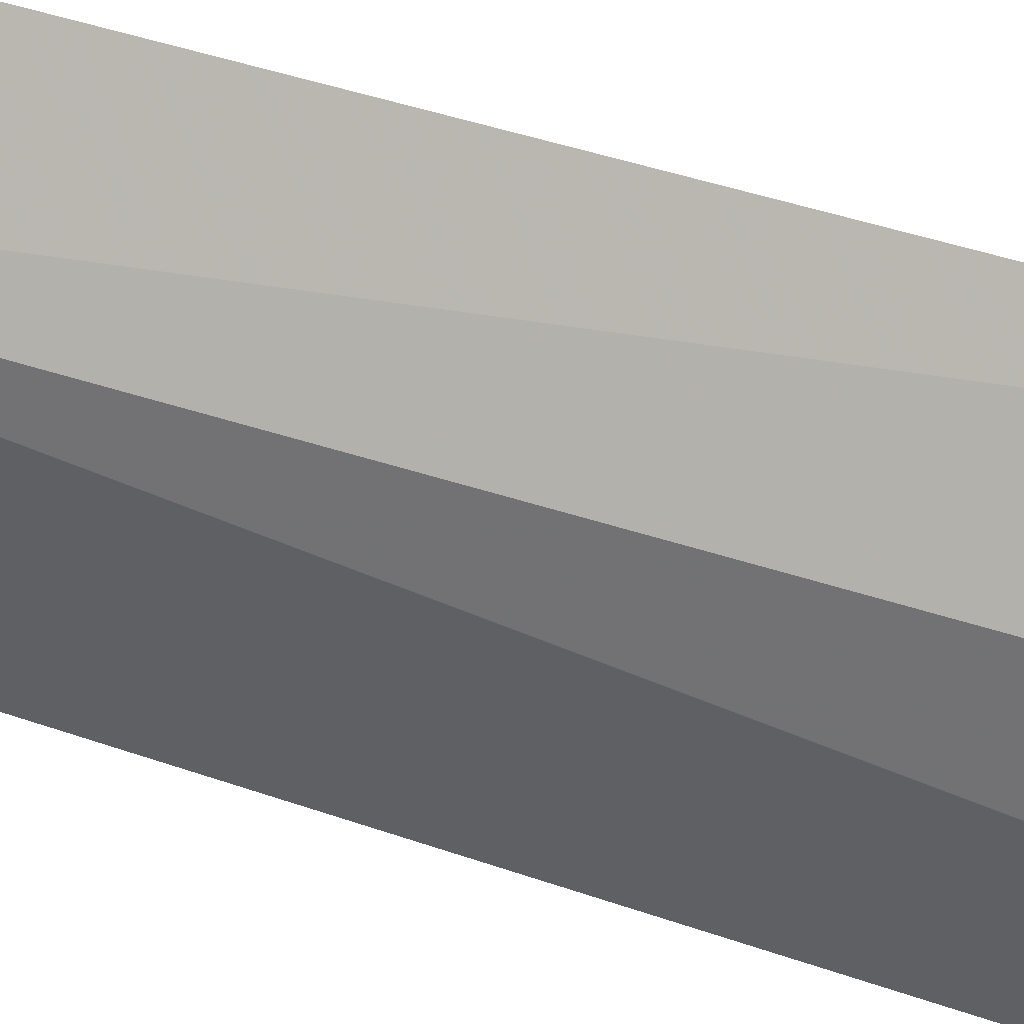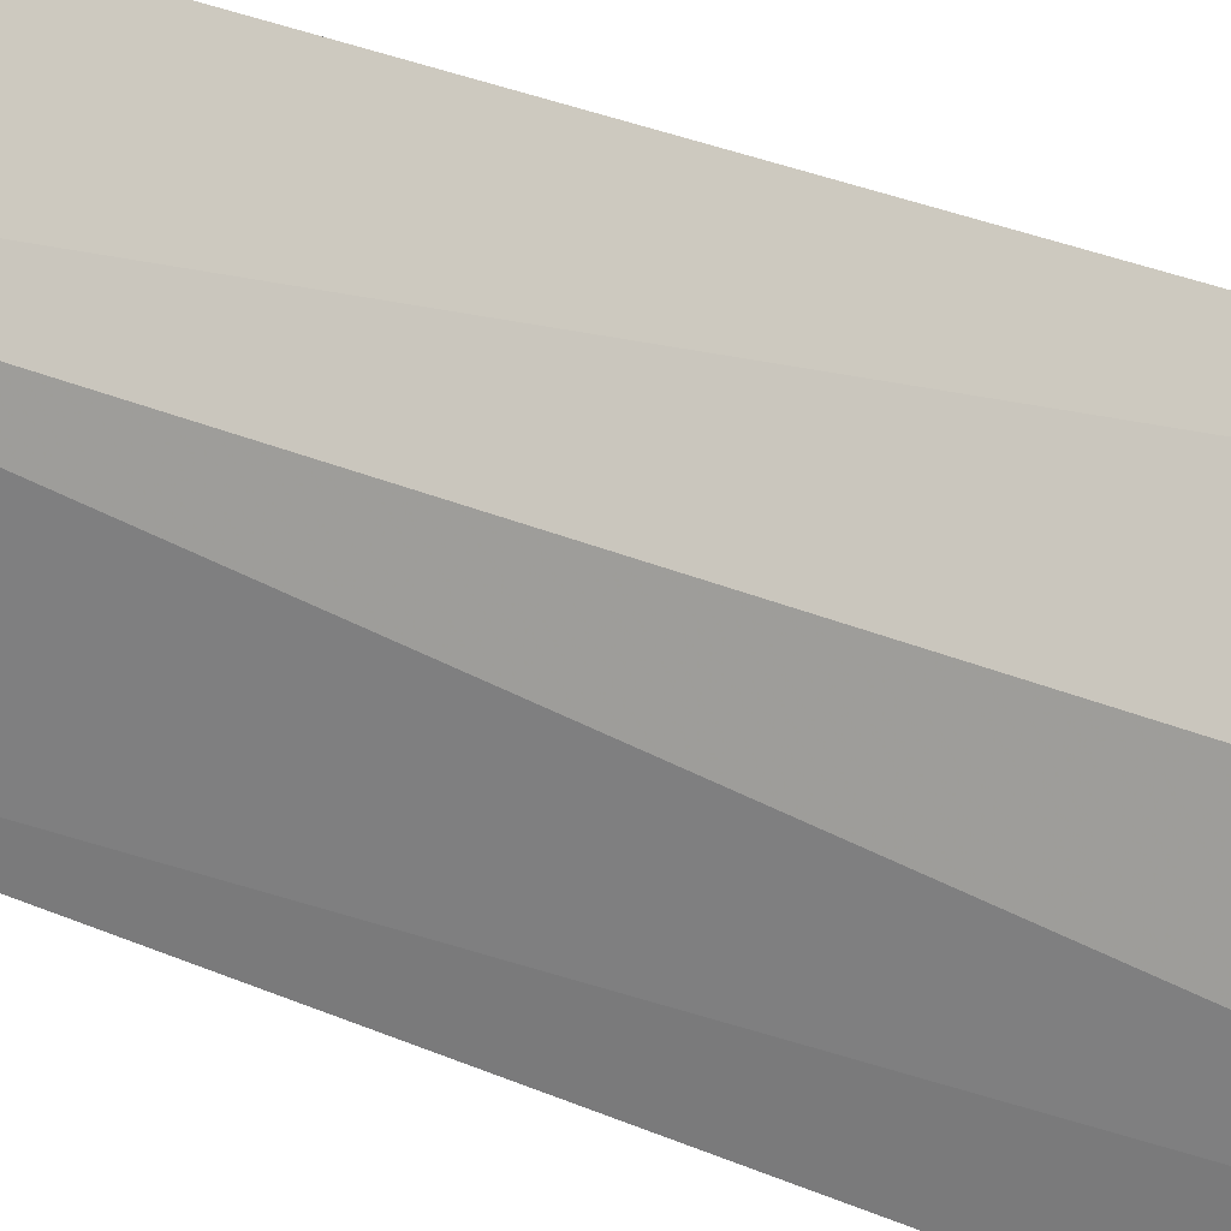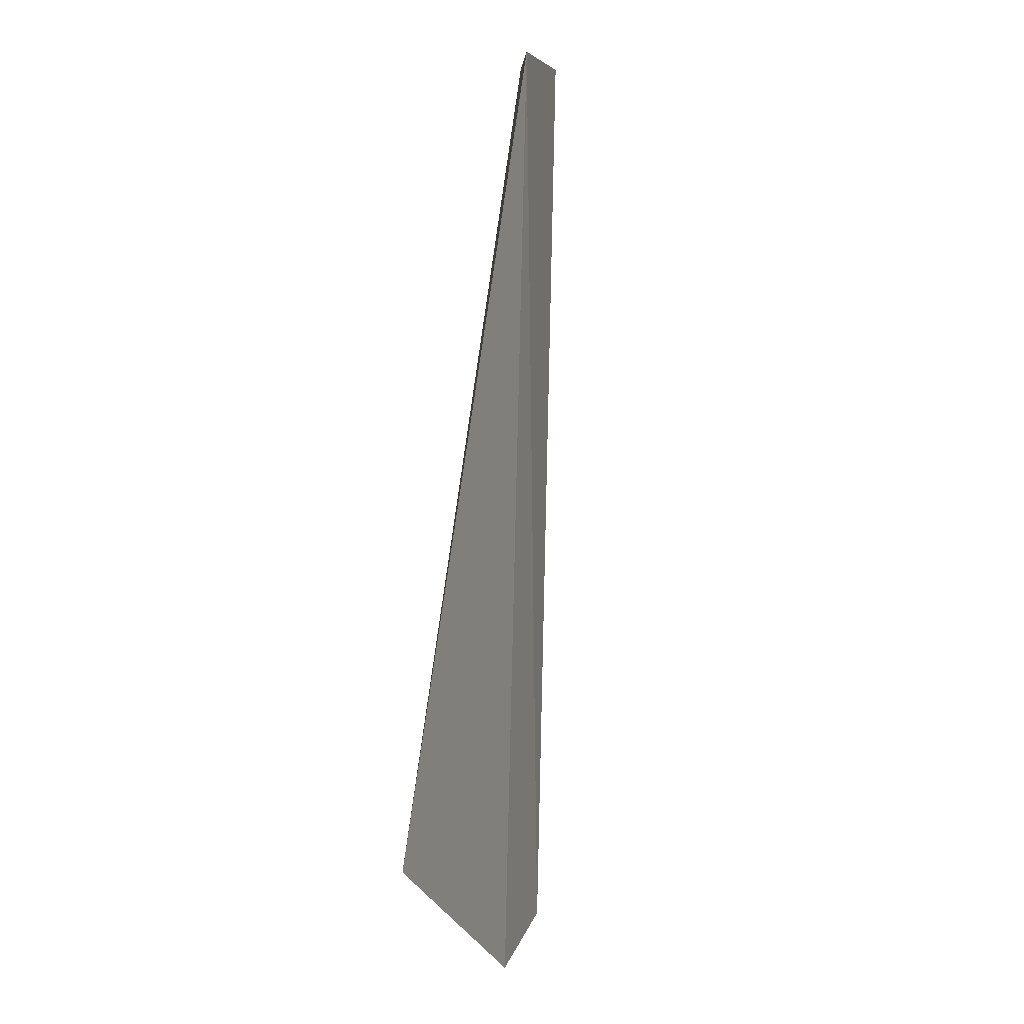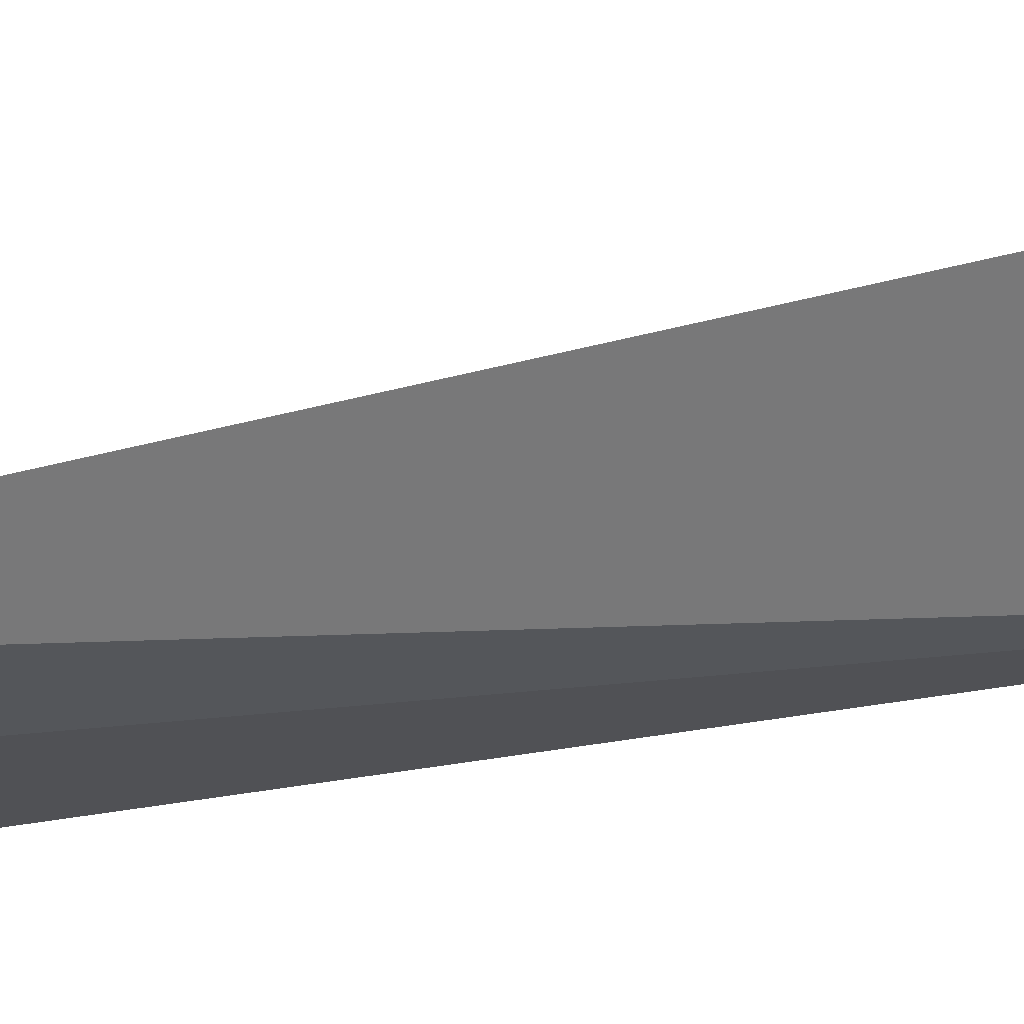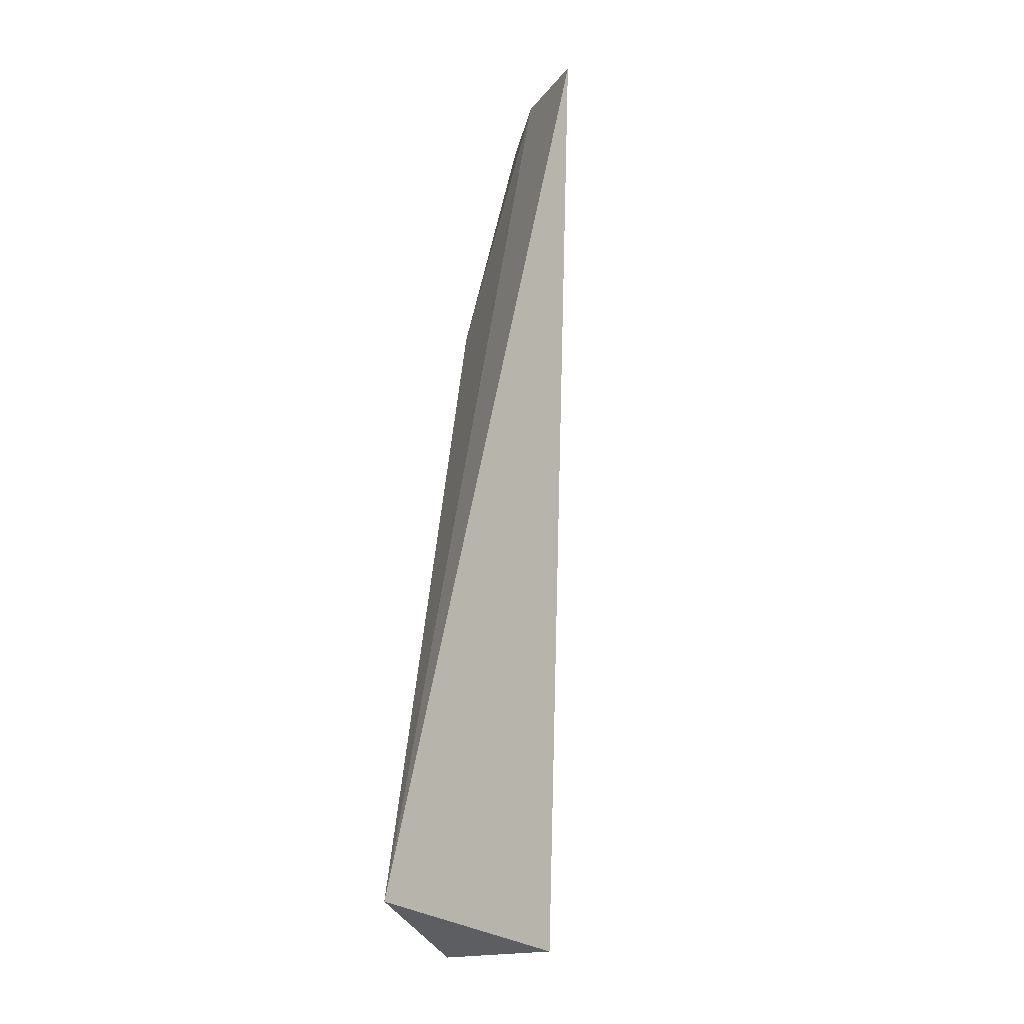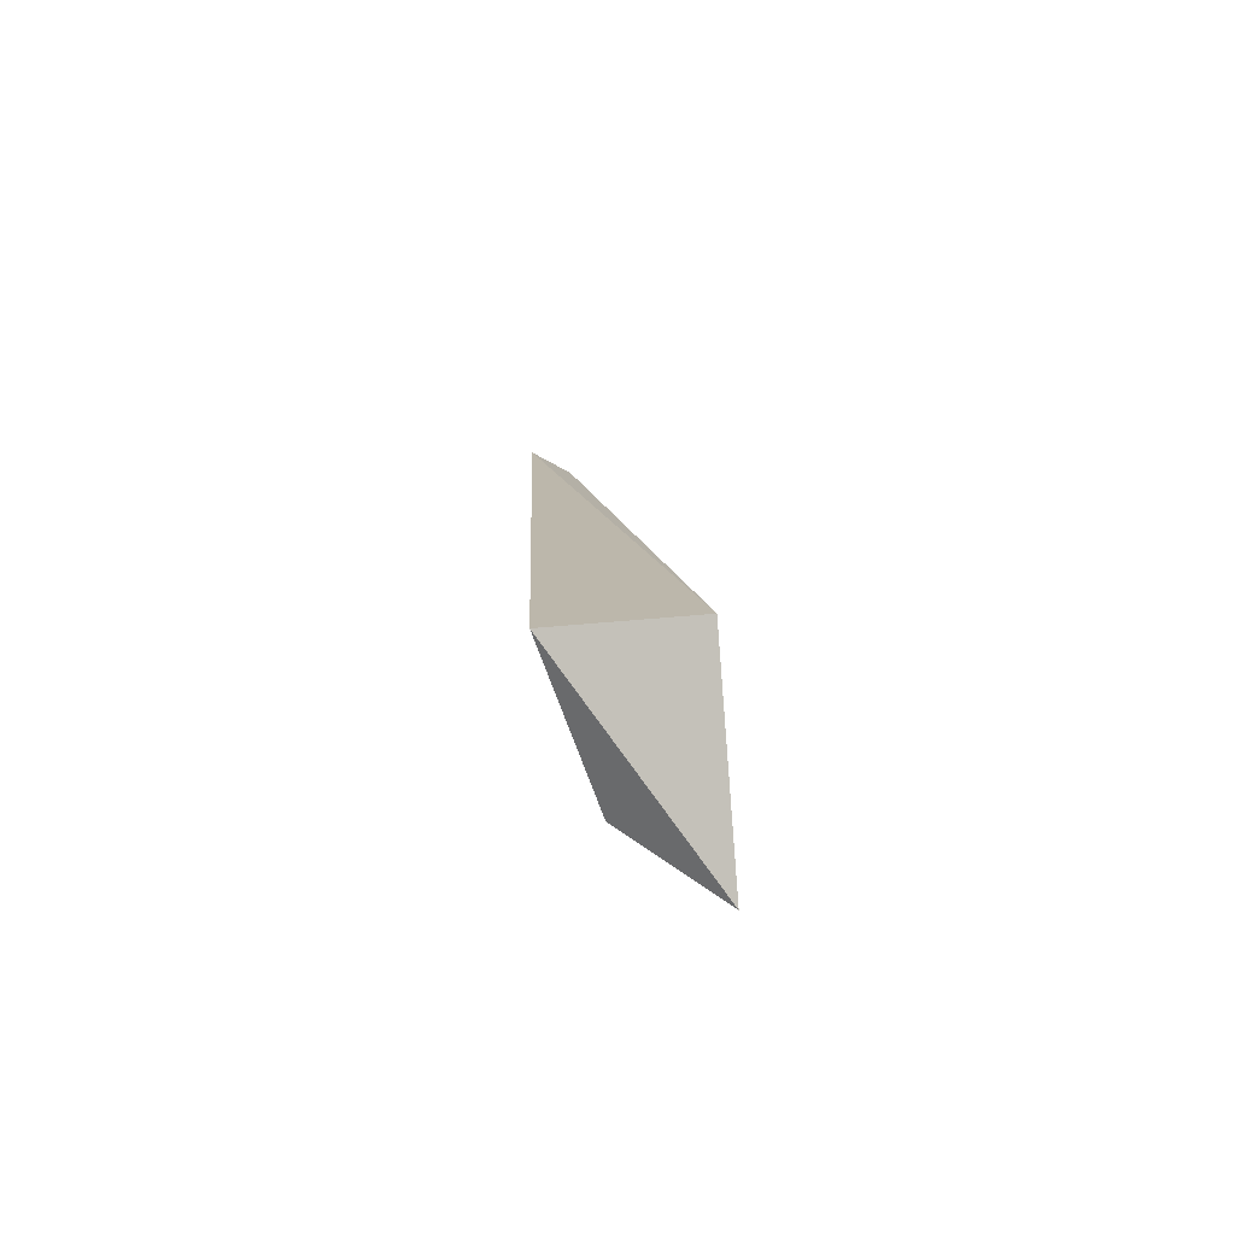
<metadata>
{"format":"obj","ext":"obj","renderer":"f3d","projection":"perspective","resolution":1024,"background":"white","views":[{"elev":63.5,"azim":-73.3,"up":"+Y"},{"elev":45.8,"azim":-66.3,"up":"+Y"},{"elev":5.4,"azim":140.9,"up":"+Z"},{"elev":30.3,"azim":62.5,"up":"+Y"},{"elev":-15.2,"azim":120.6,"up":"+Z"},{"elev":-75.4,"azim":0.7,"up":"+Z"}]}
</metadata>
<code>
v -0.05169 0.003745 0.1439
v -0.02198 0.00385 0.01959
v -0.03256 0.03161 0.1894
v -0.0212 0.04715 0.1894
v -0.03725 0.03139 0.0144
v -0.04445 0.007811 0.1439
v -0.0467 0.002864 0.009233
v -0.01951 0.04251 0.009688
v -0.03954 0.03412 0.1894
v -0.04919 0.0179 0.1894
f 3 2 4
f 6 1 2
f 6 2 3
f 7 2 1
f 8 5 4
f 8 4 2
f 8 7 5
f 8 2 7
f 9 3 4
f 9 4 5
f 10 6 3
f 10 1 6
f 10 3 9
f 10 9 5
f 10 7 1
f 10 5 7

</code>
